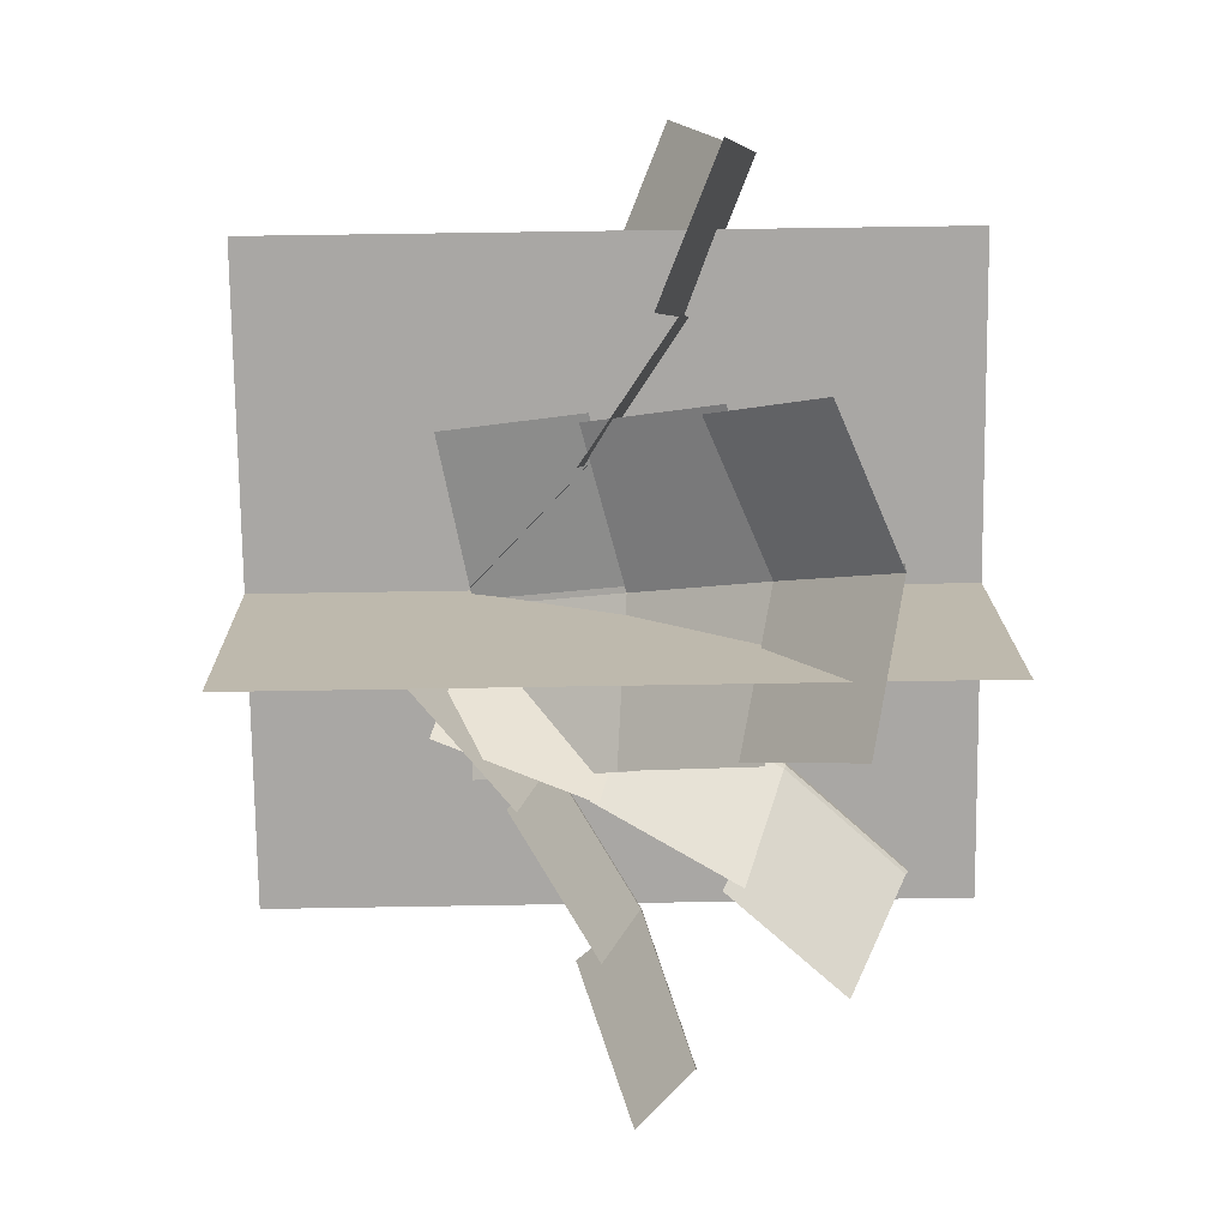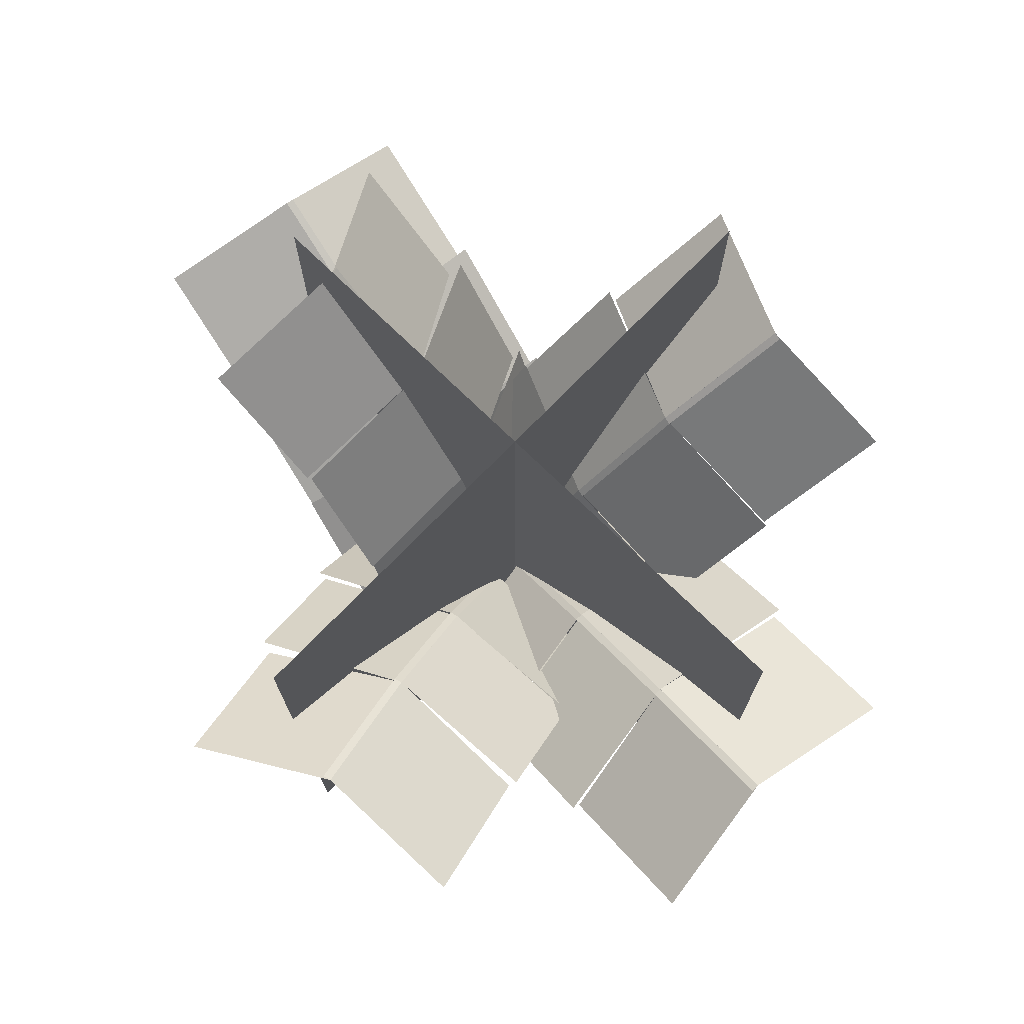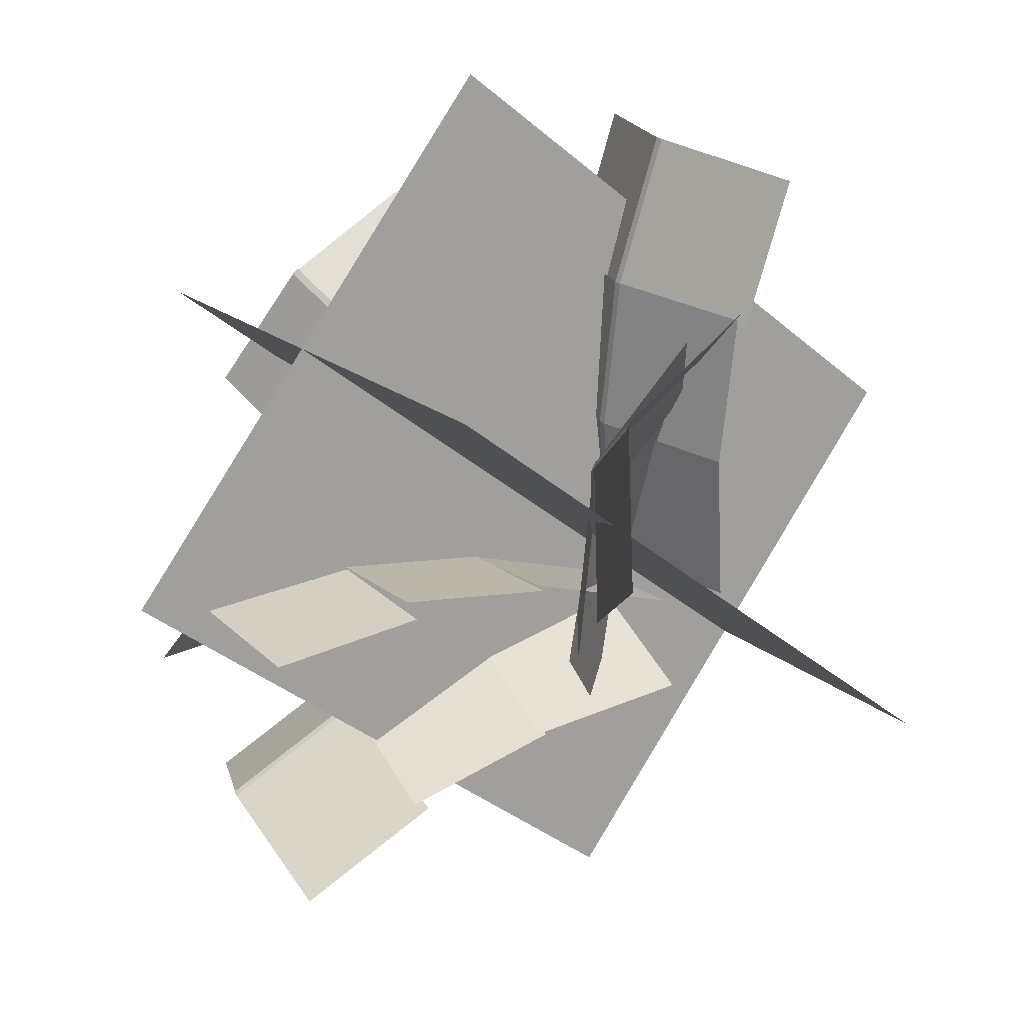
<metadata>
{"format":"obj","ext":"obj","renderer":"f3d","projection":"perspective","resolution":1024,"background":"white","views":[{"elev":60.4,"azim":89.0,"up":"+Z"},{"elev":74.0,"azim":-90.8,"up":"+Y"},{"elev":-37.9,"azim":-137.0,"up":"+Z"}]}
</metadata>
<code>
o cube
v -0.3646 1.062 0.3646
v 0.3425 1.062 -0.3425
v -0.3646 0 0.3646
v 0.3425 0 -0.3425
v 0.3425 1.062 -0.3425
v -0.3646 1.062 0.3646
v 0.3425 0 -0.3425
v -0.3646 0 0.3646
g Trunk
f 4 7 5 2
f 3 4 2 1
f 8 3 1 6
f 7 8 6 5
f 6 1 2 5
f 7 4 3 8
o cube
v -0.3646 1.062 -0.3646
v 0.3425 1.062 0.3425
v -0.3646 0 -0.3646
v 0.3425 0 0.3425
v 0.3425 1.062 0.3425
v -0.3646 1.062 -0.3646
v 0.3425 0 0.3425
v -0.3646 0 -0.3646
g Trunk
f 12 15 13 10
f 11 12 10 9
f 16 11 9 14
f 15 16 14 13
f 14 9 10 13
f 15 12 11 16
o cube
v 0.3072 0.5445 0.02465
v 0.2613 0.3257 -0.08716
v 0.3072 0.5445 0.02465
v 0.2613 0.3257 -0.08716
v 0.02811 0.3286 0.002968
v 0.07405 0.5474 0.1148
v 0.02811 0.3286 0.002968
v 0.07405 0.5474 0.1148
g Frond
f 20 23 21 18
f 19 20 18 17
f 24 19 17 22
f 23 24 22 21
f 22 17 18 21
f 23 20 19 24
o cube
v 0.3741 0.7257 0.1678
v 0.307 0.5308 0.02635
v 0.3741 0.7257 0.1678
v 0.307 0.5308 0.02635
v 0.0732 0.5484 0.1132
v 0.1404 0.7433 0.2546
v 0.0732 0.5484 0.1132
v 0.1404 0.7433 0.2546
g Frond
f 28 31 29 26
f 27 28 26 25
f 32 27 25 30
f 31 32 30 29
f 30 25 26 29
f 31 28 27 32
o cube
v 0.4638 0.8476 0.3521
v 0.373 0.6908 0.1798
v 0.4638 0.8476 0.3521
v 0.373 0.6908 0.1798
v 0.1403 0.7433 0.2546
v 0.2311 0.9 0.4269
v 0.1403 0.7433 0.2546
v 0.2311 0.9 0.4269
g Frond
f 36 39 37 34
f 35 36 34 33
f 40 35 33 38
f 39 40 38 37
f 38 33 34 37
f 39 36 35 40
o cube
v 0.07321 0.5484 0.1132
v 0.02727 0.3295 0.001387
v 0.07321 0.5484 0.1132
v 0.02727 0.3295 0.001387
v 0.01673 0.3284 0.008001
v 0.06267 0.5472 0.1198
v 0.01673 0.3284 0.008001
v 0.06267 0.5472 0.1198
g Frond
f 44 47 45 42
f 43 44 42 41
f 48 43 41 46
f 47 48 46 45
f 46 41 42 45
f 47 44 43 48
o cube
v 0.1404 0.7433 0.2546
v 0.07321 0.5484 0.1132
v 0.1404 0.7433 0.2546
v 0.07321 0.5484 0.1132
v 0.06267 0.5472 0.1198
v 0.1298 0.7421 0.2612
v 0.06267 0.5472 0.1198
v 0.1298 0.7421 0.2612
g Frond
f 52 55 53 50
f 51 52 50 49
f 56 51 49 54
f 55 56 54 53
f 54 49 50 53
f 55 52 51 56
o cube
v 0.2311 0.9 0.4269
v 0.1404 0.7433 0.2546
v 0.2311 0.9 0.4269
v 0.1404 0.7433 0.2546
v 0.1298 0.7421 0.2612
v 0.2206 0.8989 0.4335
v 0.1298 0.7421 0.2612
v 0.2206 0.8989 0.4335
g Frond
f 60 63 61 58
f 59 60 58 57
f 64 59 57 62
f 63 64 62 61
f 62 57 58 61
f 63 60 59 64
o cube
v 0.06531 0.5475 0.1182
v 0.01937 0.3287 0.006348
v 0.06531 0.5475 0.1182
v 0.01937 0.3287 0.006348
v -0.1592 0.2802 0.1745
v -0.1132 0.499 0.2863
v -0.1592 0.2802 0.1745
v -0.1132 0.499 0.2863
g Frond
f 68 71 69 66
f 67 68 66 65
f 72 67 65 70
f 71 72 70 69
f 70 65 66 69
f 71 68 67 72
o cube
v 0.1404 0.7433 0.2546
v 0.07322 0.5484 0.1132
v 0.1404 0.7433 0.2546
v 0.07322 0.5484 0.1132
v -0.1003 0.4858 0.2819
v -0.03317 0.6807 0.4233
v -0.1003 0.4858 0.2819
v -0.03317 0.6807 0.4233
g Frond
f 76 79 77 74
f 75 76 74 73
f 80 75 73 78
f 79 80 78 77
f 78 73 74 77
f 79 76 75 80
o cube
v 0.2311 0.9 0.4269
v 0.1404 0.7433 0.2546
v 0.2311 0.9 0.4269
v 0.1404 0.7433 0.2546
v -0.01651 0.6477 0.4242
v 0.07424 0.8045 0.5965
v -0.01651 0.6477 0.4242
v 0.07424 0.8045 0.5965
g Frond
f 84 87 85 82
f 83 84 82 81
f 88 83 81 86
f 87 88 86 85
f 86 81 82 85
f 87 84 83 88
o cube
v -0.002736 0.4955 0.3243
v 0.1433 0.3197 0.223
v -0.002736 0.4955 0.3243
v 0.1433 0.3197 0.223
v 0.005407 0.3252 0.01454
v -0.1407 0.501 0.1158
v 0.005407 0.3252 0.01454
v -0.1407 0.501 0.1158
g Frond
f 92 95 93 90
f 91 92 90 89
f 96 91 89 94
f 95 96 94 93
f 94 89 90 93
f 95 92 91 96
o cube
v -0.1652 0.6248 0.4456
v -0.001256 0.482 0.3221
v -0.1652 0.6248 0.4456
v -0.001256 0.482 0.3221
v -0.1396 0.5024 0.1149
v -0.3035 0.6452 0.2384
v -0.1396 0.5024 0.1149
v -0.3035 0.6452 0.2384
g Frond
f 100 103 101 98
f 99 100 98 97
f 104 99 97 102
f 103 104 102 101
f 102 97 98 101
f 103 100 99 104
o cube
v -0.3478 0.6839 0.587
v -0.1687 0.5883 0.4411
v -0.3478 0.6839 0.587
v -0.1687 0.5883 0.4411
v -0.3035 0.6452 0.2383
v -0.4826 0.7408 0.3842
v -0.3035 0.6452 0.2383
v -0.4826 0.7408 0.3842
g Frond
f 108 111 109 106
f 107 108 106 105
f 112 107 105 110
f 111 112 110 109
f 110 105 106 109
f 111 108 107 112
o cube
v -0.1396 0.5025 0.1149
v 0.006492 0.3267 0.01359
v -0.1396 0.5025 0.1149
v 0.006492 0.3267 0.01359
v -0.001851 0.325 0.00443
v -0.1479 0.5008 0.1057
v -0.001851 0.325 0.00443
v -0.1479 0.5008 0.1057
g Frond
f 116 119 117 114
f 115 116 114 113
f 120 115 113 118
f 119 120 118 117
f 118 113 114 117
f 119 116 115 120
o cube
v -0.3035 0.6452 0.2384
v -0.1396 0.5024 0.1149
v -0.3035 0.6452 0.2384
v -0.1396 0.5024 0.1149
v -0.1479 0.5008 0.1057
v -0.3118 0.6436 0.2292
v -0.1479 0.5008 0.1057
v -0.3118 0.6436 0.2292
g Frond
f 124 127 125 122
f 123 124 122 121
f 128 123 121 126
f 127 128 126 125
f 126 121 122 125
f 127 124 123 128
o cube
v -0.4826 0.7408 0.3842
v -0.3035 0.6452 0.2384
v -0.4826 0.7408 0.3842
v -0.3035 0.6452 0.2384
v -0.3118 0.6436 0.2292
v -0.4909 0.7391 0.3751
v -0.3118 0.6436 0.2292
v -0.4909 0.7391 0.3751
g Frond
f 132 135 133 130
f 131 132 130 129
f 136 131 129 134
f 135 136 134 133
f 134 129 130 133
f 135 132 131 136
o cube
v -0.1458 0.5012 0.108
v 0.0002345 0.3254 0.00672
v -0.1458 0.5012 0.108
v 0.0002345 0.3254 0.00672
v -0.1877 0.2553 -0.1426
v -0.3337 0.4311 -0.04126
v -0.1877 0.2553 -0.1426
v -0.3337 0.4311 -0.04126
g Frond
f 140 143 141 138
f 139 140 138 137
f 144 139 137 142
f 143 144 142 141
f 142 137 138 141
f 143 140 139 144
o cube
v -0.3035 0.6452 0.2384
v -0.1396 0.5025 0.1149
v -0.3035 0.6452 0.2384
v -0.1396 0.5025 0.1149
v -0.3236 0.4181 -0.03178
v -0.4875 0.5609 0.09171
v -0.3236 0.4181 -0.03178
v -0.4875 0.5609 0.09171
g Frond
f 148 151 149 146
f 147 148 146 145
f 152 147 145 150
f 151 152 150 149
f 150 145 146 149
f 151 148 147 152
o cube
v -0.4826 0.7408 0.3843
v -0.3034 0.6452 0.2384
v -0.4826 0.7408 0.3843
v -0.3034 0.6452 0.2384
v -0.477 0.5272 0.1026
v -0.6561 0.6227 0.2485
v -0.477 0.5272 0.1026
v -0.6561 0.6227 0.2485
g Frond
f 156 159 157 154
f 155 156 154 153
f 160 155 153 158
f 159 160 158 157
f 158 153 154 157
f 159 156 155 160
o cube
v -0.3075 0.4985 0.08634
v -0.1833 0.2937 0.158
v -0.3075 0.4985 0.08634
v -0.1833 0.2937 0.158
v -0.0229 0.3248 -0.03117
v -0.1471 0.5295 -0.1029
v -0.0229 0.3248 -0.03117
v -0.1471 0.5295 -0.1029
g Frond
f 164 167 165 162
f 163 164 162 161
f 168 163 161 166
f 167 168 166 165
f 166 161 162 165
f 167 164 163 168
o cube
v -0.4592 0.6617 -0.003992
v -0.3061 0.485 0.0844
v -0.4592 0.6617 -0.003992
v -0.3061 0.485 0.0844
v -0.1457 0.5307 -0.1019
v -0.2988 0.7075 -0.1902
v -0.1457 0.5307 -0.1019
v -0.2988 0.7075 -0.1902
g Frond
f 172 175 173 170
f 171 172 170 169
f 176 171 169 174
f 175 176 174 173
f 174 169 170 173
f 175 172 171 176
o cube
v -0.6414 0.7611 -0.1213
v -0.4588 0.6268 -0.01592
v -0.6414 0.7611 -0.1213
v -0.4588 0.6268 -0.01592
v -0.2988 0.7075 -0.1902
v -0.4814 0.8418 -0.2957
v -0.2988 0.7075 -0.1902
v -0.4814 0.8418 -0.2957
g Frond
f 180 183 181 178
f 179 180 178 177
f 184 179 177 182
f 183 184 182 181
f 182 177 178 181
f 183 180 179 184
o cube
v -0.1458 0.5307 -0.1018
v -0.02157 0.3259 -0.03015
v -0.1458 0.5307 -0.1018
v -0.02157 0.3259 -0.03015
v -0.01532 0.3259 -0.04097
v -0.1395 0.5307 -0.1127
v -0.01532 0.3259 -0.04097
v -0.1395 0.5307 -0.1127
g Frond
f 188 191 189 186
f 187 188 186 185
f 192 187 185 190
f 191 192 190 189
f 190 185 186 189
f 191 188 187 192
o cube
v -0.2988 0.7075 -0.1902
v -0.1457 0.5307 -0.1018
v -0.2988 0.7075 -0.1902
v -0.1457 0.5307 -0.1018
v -0.1395 0.5307 -0.1127
v -0.2926 0.7075 -0.2011
v -0.1395 0.5307 -0.1127
v -0.2926 0.7075 -0.2011
g Frond
f 196 199 197 194
f 195 196 194 193
f 200 195 193 198
f 199 200 198 197
f 198 193 194 197
f 199 196 195 200
o cube
v -0.4814 0.8418 -0.2956
v -0.2988 0.7075 -0.1902
v -0.4814 0.8418 -0.2956
v -0.2988 0.7075 -0.1902
v -0.2926 0.7075 -0.2011
v -0.4752 0.8418 -0.3065
v -0.2926 0.7075 -0.2011
v -0.4752 0.8418 -0.3065
g Frond
f 204 207 205 202
f 203 204 202 201
f 208 203 201 206
f 207 208 206 205
f 206 201 202 205
f 207 204 203 208
o cube
v -0.1411 0.5307 -0.11
v -0.01688 0.3259 -0.03827
v -0.1411 0.5307 -0.11
v -0.01688 0.3259 -0.03827
v 0.06677 0.2949 -0.2718
v -0.05742 0.4997 -0.3435
v 0.06677 0.2949 -0.2718
v -0.05742 0.4997 -0.3435
g Frond
f 212 215 213 210
f 211 212 210 209
f 216 211 209 214
f 215 216 214 213
f 214 209 210 213
f 215 212 211 216
o cube
v -0.2988 0.7075 -0.1902
v -0.1458 0.5307 -0.1018
v -0.2988 0.7075 -0.1902
v -0.1458 0.5307 -0.1018
v -0.06464 0.485 -0.3338
v -0.2177 0.6617 -0.4222
v -0.06464 0.485 -0.3338
v -0.2177 0.6617 -0.4222
g Frond
f 220 223 221 218
f 219 220 218 217
f 224 219 217 222
f 223 224 222 221
f 222 217 218 221
f 223 220 219 224
o cube
v -0.4814 0.8418 -0.2956
v -0.2988 0.7075 -0.1902
v -0.4814 0.8418 -0.2956
v -0.2988 0.7075 -0.1902
v -0.2279 0.6268 -0.4159
v -0.4105 0.7611 -0.5214
v -0.2279 0.6268 -0.4159
v -0.4105 0.7611 -0.5214
g Frond
f 228 231 229 226
f 227 228 226 225
f 232 227 225 230
f 231 232 230 229
f 230 225 226 229
f 231 228 227 232
o cube
v -0.06823 0.5848 -0.2431
v -0.1453 0.3531 -0.1894
v -0.06823 0.5848 -0.2431
v -0.1453 0.3531 -0.1894
v 0.03676 0.332 -0.01931
v 0.1138 0.5637 -0.07307
v 0.03676 0.332 -0.01931
v 0.1138 0.5637 -0.07307
g Frond
f 236 239 237 234
f 235 236 234 233
f 240 235 233 238
f 239 240 238 237
f 238 233 234 237
f 239 236 235 240
o cube
v 0.02863 0.7848 -0.3348
v -0.06635 0.5714 -0.2458
v 0.02863 0.7848 -0.3348
v -0.06635 0.5714 -0.2458
v 0.1127 0.5644 -0.07148
v 0.2077 0.7778 -0.1605
v 0.1127 0.5644 -0.07148
v 0.2077 0.7778 -0.1605
g Frond
f 244 247 245 242
f 243 244 242 241
f 248 243 241 246
f 247 248 246 245
f 246 241 242 245
f 247 244 243 248
o cube
v 0.1538 0.9328 -0.4737
v 0.04053 0.7512 -0.3445
v 0.1538 0.9328 -0.4737
v 0.04053 0.7512 -0.3445
v 0.2077 0.7778 -0.1605
v 0.321 0.9594 -0.2897
v 0.2077 0.7778 -0.1605
v 0.321 0.9594 -0.2897
g Frond
f 252 255 253 250
f 251 252 250 249
f 256 251 249 254
f 255 256 254 253
f 254 249 250 253
f 255 252 251 256
o cube
v 0.1127 0.5644 -0.0715
v 0.03568 0.3328 -0.01774
v 0.1127 0.5644 -0.0715
v 0.03568 0.3328 -0.01774
v 0.04622 0.3307 -0.01133
v 0.1233 0.5624 -0.06509
v 0.04622 0.3307 -0.01133
v 0.1233 0.5624 -0.06509
g Frond
f 260 263 261 258
f 259 260 258 257
f 264 259 257 262
f 263 264 262 261
f 262 257 258 261
f 263 260 259 264
o cube
v 0.2077 0.7779 -0.1605
v 0.1127 0.5644 -0.07149
v 0.2077 0.7779 -0.1605
v 0.1127 0.5644 -0.07149
v 0.1233 0.5624 -0.06509
v 0.2182 0.7758 -0.1541
v 0.1233 0.5624 -0.06509
v 0.2182 0.7758 -0.1541
g Frond
f 268 271 269 266
f 267 268 266 265
f 272 267 265 270
f 271 272 270 269
f 270 265 266 269
f 271 268 267 272
o cube
v 0.321 0.9594 -0.2897
v 0.2077 0.7778 -0.1605
v 0.321 0.9594 -0.2897
v 0.2077 0.7778 -0.1605
v 0.2182 0.7758 -0.1541
v 0.3315 0.9574 -0.2833
v 0.2182 0.7758 -0.1541
v 0.3315 0.9574 -0.2833
g Frond
f 276 279 277 274
f 275 276 274 273
f 280 275 273 278
f 279 280 278 277
f 278 273 274 277
f 279 276 275 280
o cube
v 0.1206 0.5629 -0.06669
v 0.04358 0.3312 -0.01293
v 0.1206 0.5629 -0.06669
v 0.04358 0.3312 -0.01293
v 0.2732 0.2734 0.06715
v 0.3503 0.5051 0.01339
v 0.2732 0.2734 0.06715
v 0.3503 0.5051 0.01339
g Frond
f 284 287 285 282
f 283 284 282 281
f 288 283 281 286
f 287 288 286 285
f 286 281 282 285
f 287 284 283 288
o cube
v 0.2077 0.7779 -0.1605
v 0.1127 0.5644 -0.0715
v 0.2077 0.7779 -0.1605
v 0.1127 0.5644 -0.0715
v 0.341 0.4934 0.001682
v 0.4359 0.7068 -0.08735
v 0.341 0.4934 0.001682
v 0.4359 0.7068 -0.08735
g Frond
f 292 295 293 290
f 291 292 290 289
f 296 291 289 294
f 295 296 294 293
f 294 289 290 293
f 295 292 291 296
o cube
v 0.321 0.9594 -0.2897
v 0.2077 0.7778 -0.1605
v 0.321 0.9594 -0.2897
v 0.2077 0.7778 -0.1605
v 0.4301 0.6766 -0.1078
v 0.5434 0.8582 -0.237
v 0.4301 0.6766 -0.1078
v 0.5434 0.8582 -0.237
g Frond
f 300 303 301 298
f 299 300 298 297
f 304 299 297 302
f 303 304 302 301
f 302 297 298 301
f 303 300 299 304
o cube
v 0.09938 0.3995 -0.3674
v -0.05962 0.2372 -0.263
v 0.09938 0.3995 -0.3674
v -0.05962 0.2372 -0.263
v 0.04833 0.2744 -0.04063
v 0.2073 0.4367 -0.1449
v 0.04833 0.2744 -0.04063
v 0.2073 0.4367 -0.1449
g Frond
f 308 311 309 306
f 307 308 306 305
f 312 307 305 310
f 311 312 310 309
f 310 305 306 309
f 311 308 307 312
o cube
v 0.2772 0.5132 -0.4825
v 0.09759 0.3864 -0.3635
v 0.2772 0.5132 -0.4825
v 0.09759 0.3864 -0.3635
v 0.2061 0.4382 -0.1444
v 0.3858 0.565 -0.2633
v 0.2061 0.4382 -0.1444
v 0.3858 0.565 -0.2633
g Frond
f 316 319 317 314
f 315 316 314 313
f 320 315 313 318
f 319 320 318 317
f 318 313 314 317
f 319 316 315 320
o cube
v 0.4778 0.5549 -0.6045
v 0.2801 0.4778 -0.4724
v 0.4778 0.5549 -0.6045
v 0.2801 0.4778 -0.4724
v 0.3858 0.565 -0.2633
v 0.5835 0.6422 -0.3954
v 0.3858 0.565 -0.2633
v 0.5835 0.6422 -0.3954
g Frond
f 324 327 325 322
f 323 324 322 321
f 328 323 321 326
f 327 328 326 325
f 326 321 322 325
f 327 324 323 328
o cube
v 0.2061 0.4382 -0.1444
v 0.04713 0.2759 -0.04005
v 0.2061 0.4382 -0.1444
v 0.04713 0.2759 -0.04005
v 0.05413 0.2757 -0.0297
v 0.2131 0.438 -0.134
v 0.05413 0.2757 -0.0297
v 0.2131 0.438 -0.134
g Frond
f 332 335 333 330
f 331 332 330 329
f 336 331 329 334
f 335 336 334 333
f 334 329 330 333
f 335 332 331 336
o cube
v 0.3858 0.565 -0.2633
v 0.2061 0.4382 -0.1444
v 0.3858 0.565 -0.2633
v 0.2061 0.4382 -0.1444
v 0.2131 0.438 -0.134
v 0.3928 0.5648 -0.253
v 0.2131 0.438 -0.134
v 0.3928 0.5648 -0.253
g Frond
f 340 343 341 338
f 339 340 338 337
f 344 339 337 342
f 343 344 342 341
f 342 337 338 341
f 343 340 339 344
o cube
v 0.5834 0.6422 -0.3955
v 0.3857 0.565 -0.2633
v 0.5834 0.6422 -0.3955
v 0.3857 0.565 -0.2633
v 0.3927 0.5648 -0.253
v 0.5904 0.642 -0.3851
v 0.3927 0.5648 -0.253
v 0.5904 0.642 -0.3851
g Frond
f 348 351 349 346
f 347 348 346 345
f 352 347 345 350
f 351 352 350 349
f 350 345 346 349
f 351 348 347 352
o cube
v 0.2114 0.4381 -0.1366
v 0.05238 0.2758 -0.03229
v 0.2114 0.4381 -0.1366
v 0.05238 0.2758 -0.03229
v 0.2178 0.2307 0.1497
v 0.3768 0.393 0.04534
v 0.2178 0.2307 0.1497
v 0.3768 0.393 0.04534
g Frond
f 356 359 357 354
f 355 356 354 353
f 360 355 353 358
f 359 360 358 357
f 358 353 354 357
f 359 356 355 360
o cube
v 0.3857 0.565 -0.2633
v 0.2061 0.4382 -0.1444
v 0.3857 0.565 -0.2633
v 0.2061 0.4382 -0.1444
v 0.368 0.3786 0.03652
v 0.5477 0.5054 -0.08244
v 0.368 0.3786 0.03652
v 0.5477 0.5054 -0.08244
g Frond
f 364 367 365 362
f 363 364 362 361
f 368 363 361 366
f 367 368 366 365
f 366 361 362 365
f 367 364 363 368
o cube
v 0.5834 0.6422 -0.3955
v 0.3857 0.565 -0.2633
v 0.5834 0.6422 -0.3955
v 0.3857 0.565 -0.2633
v 0.5387 0.4703 -0.08978
v 0.7364 0.5475 -0.2219
v 0.5387 0.4703 -0.08978
v 0.7364 0.5475 -0.2219
g Frond
f 372 375 373 370
f 371 372 370 369
f 376 371 369 374
f 375 376 374 373
f 374 369 370 373
f 375 372 371 376

</code>
